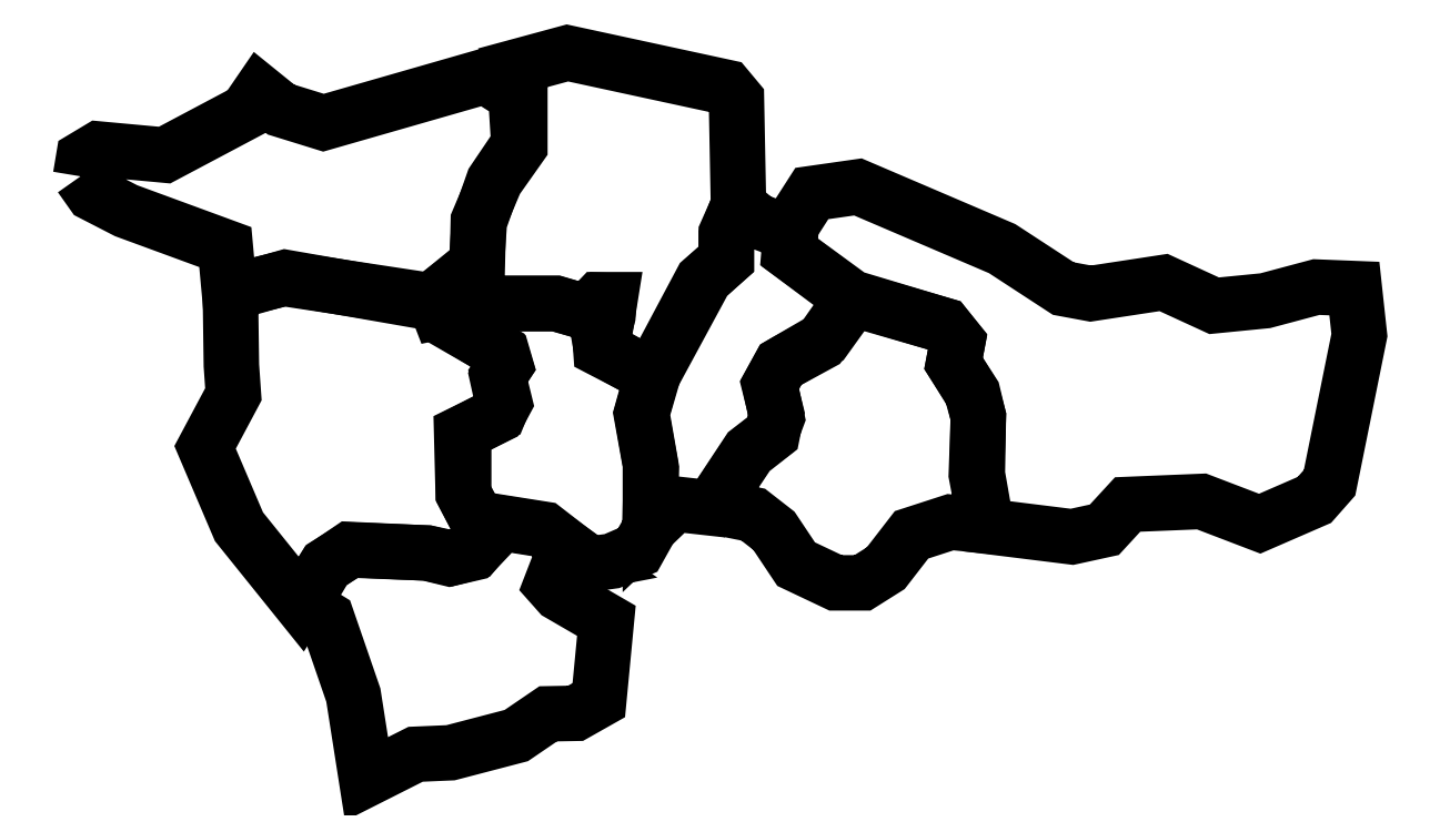
<metadata>
{"format":"dxf","ext":"dxf","renderer":"ezdxf+matplotlib","layout":"modelspace","background":"white","min_lineweight":24,"dpi":150}
</metadata>
<code>
0
SECTION
2
ENTITIES
0
LWPOLYLINE
8
Layer_1
90
21
70
1
10
-418.3
20
597.1
30
0
10
-416.6
20
607.4
30
0
10
-408
20
612.6
30
0
10
-370.9
20
609.1
30
0
10
-324.6
20
633.7
30
0
10
-317.1
20
644.6
30
0
10
-305.1
20
634.9
30
0
10
-281.1
20
627.4
30
0
10
-189.7
20
653.7
30
0
10
-172.6
20
642.9
30
0
10
-170.9
20
615.4
30
0
10
-185.1
20
594.3
30
0
10
-193.1
20
571.4
30
0
10
-194.9
20
546.3
30
0
10
-220.6
20
526.9
30
0
10
-303.4
20
539.4
30
0
10
-334.3
20
532
30
0
10
-336.6
20
557.1
30
0
10
-392.6
20
577.7
30
0
10
-411.4
20
587.4
30
0
10
-418.3
20
597.1
30
0
0
LWPOLYLINE
8
Layer_1
90
25
70
1
10
-189.7
20
654.3
30
0
10
-170.3
20
641.7
30
0
10
-170.3
20
614.3
30
0
10
-184
20
594.9
30
0
10
-193.7
20
572
30
0
10
-194.3
20
548
30
0
10
-218.9
20
528
30
0
10
-216
20
520.6
30
0
10
-194.3
20
525.1
30
0
10
-149.7
20
525.1
30
0
10
-133.7
20
520.6
30
0
10
-125.1
20
527.4
30
0
10
-119.4
20
527.4
30
0
10
-121.7
20
513.1
30
0
10
-125.1
20
507.4
30
0
10
-124.6
20
499.4
30
0
10
-96
20
484.6
30
0
10
-67.43
20
538.3
30
0
10
-53.71
20
550.3
30
0
10
-53.71
20
563.4
30
0
10
-46.86
20
581.1
30
0
10
-48
20
640.6
30
0
10
-53.71
20
647.4
30
0
10
-143.4
20
666.9
30
0
10
-189.7
20
654.3
30
0
0
LWPOLYLINE
8
Layer_1
90
22
70
1
10
-46.86
20
580.6
30
0
10
-36.57
20
572
30
0
10
-22.86
20
566.9
30
0
10
-17.14
20
568
30
0
10
-18.29
20
554.3
30
0
10
17.71
20
527.4
30
0
10
1.714
20
505.1
30
0
10
-22.86
20
490.9
30
0
10
-29.14
20
479.4
30
0
10
-25.14
20
460.6
30
0
10
-28.57
20
451.4
30
0
10
-41.14
20
441.7
30
0
10
-62.29
20
409.7
30
0
10
-82.86
20
412
30
0
10
-96.57
20
398.9
30
0
10
-96.57
20
434.3
30
0
10
-101.7
20
462.9
30
0
10
-96
20
483.4
30
0
10
-65.71
20
539.4
30
0
10
-53.71
20
550.3
30
0
10
-53.71
20
565.1
30
0
10
-46.86
20
580.6
30
0
0
LWPOLYLINE
8
Layer_1
90
29
70
1
10
-96.86
20
398.3
30
0
10
-103.7
20
386
30
0
10
-118.3
20
379.7
30
0
10
-131.1
20
378
30
0
10
-156.6
20
397.7
30
0
10
-180
20
401.4
30
0
10
-189.4
20
393.4
30
0
10
-202
20
417.4
30
0
10
-202
20
452.3
30
0
10
-182.3
20
462.6
30
0
10
-179.7
20
468.9
30
0
10
-182.9
20
483.1
30
0
10
-178.3
20
490.3
30
0
10
-180.3
20
497.1
30
0
10
-212.3
20
516.6
30
0
10
-214
20
520.6
30
0
10
-194.9
20
525.4
30
0
10
-150
20
525.4
30
0
10
-132.6
20
520.3
30
0
10
-126
20
527.1
30
0
10
-120
20
526.9
30
0
10
-120.6
20
518.3
30
0
10
-122
20
512.9
30
0
10
-125.7
20
507.7
30
0
10
-124.3
20
500
30
0
10
-95.43
20
483.7
30
0
10
-101.4
20
463.1
30
0
10
-96
20
432
30
0
10
-96.86
20
398.3
30
0
0
LWPOLYLINE
8
Layer_1
90
24
70
1
10
-333.7
20
531.1
30
0
10
-333.1
20
490.3
30
0
10
-332
20
474
30
0
10
-348
20
444
30
0
10
-328.9
20
399.1
30
0
10
-293.7
20
355.4
30
0
10
-279.7
20
377.4
30
0
10
-266
20
386
30
0
10
-222.3
20
384.3
30
0
10
-209.1
20
381.4
30
0
10
-196
20
384.9
30
0
10
-189.1
20
393.1
30
0
10
-202.3
20
418.3
30
0
10
-203.1
20
452
30
0
10
-182.9
20
462
30
0
10
-178.9
20
469.4
30
0
10
-182.6
20
484.6
30
0
10
-178.6
20
490.3
30
0
10
-180.9
20
497.7
30
0
10
-212.6
20
516
30
0
10
-218.6
20
527.4
30
0
10
-220.9
20
525.7
30
0
10
-302.6
20
540
30
0
10
-333.7
20
531.1
30
0
0
LWPOLYLINE
8
Layer_1
90
23
70
1
10
-292.6
20
355.4
30
0
10
-279.1
20
347.1
30
0
10
-264.3
20
304
30
0
10
-256.9
20
256.6
30
0
10
-229.1
20
270.6
30
0
10
-209.4
20
271.4
30
0
10
-172.3
20
281.1
30
0
10
-154.3
20
293.4
30
0
10
-138.9
20
293.7
30
0
10
-125.7
20
301.1
30
0
10
-121.4
20
346
30
0
10
-148
20
361.4
30
0
10
-152.6
20
366.6
30
0
10
-149.1
20
375.4
30
0
10
-131.4
20
378.9
30
0
10
-157.4
20
397.4
30
0
10
-180.6
20
401.1
30
0
10
-196.6
20
384.3
30
0
10
-210
20
381.1
30
0
10
-222.9
20
384.3
30
0
10
-266.3
20
386.3
30
0
10
-279.7
20
377.1
30
0
10
-292.6
20
355.4
30
0
0
LWPOLYLINE
8
Layer_1
90
25
70
1
10
-61.43
20
410.6
30
0
10
-38.57
20
406
30
0
10
-26.86
20
396.9
30
0
10
-14.29
20
378
30
0
10
8
20
367.4
30
0
10
23.14
20
367.4
30
0
10
36.29
20
375.7
30
0
10
50.86
20
394.6
30
0
10
72.86
20
401.7
30
0
10
92.86
20
399.7
30
0
10
87.43
20
428.6
30
0
10
88.57
20
461.4
30
0
10
84.86
20
474.9
30
0
10
74.57
20
491.4
30
0
10
76.86
20
503.7
30
0
10
69.43
20
512.9
30
0
10
17.14
20
528
30
0
10
-0.2857
20
503.1
30
0
10
-19.71
20
492.6
30
0
10
-23.14
20
490.6
30
0
10
-29.43
20
479.1
30
0
10
-25.43
20
463.1
30
0
10
-27.71
20
451.7
30
0
10
-40.86
20
441.4
30
0
10
-61.43
20
410.6
30
0
0
LWPOLYLINE
8
Layer_1
90
29
70
1
10
-17.71
20
568.3
30
0
10
-5.429
20
587.4
30
0
10
20.57
20
591.1
30
0
10
102
20
556.3
30
0
10
136.6
20
533.7
30
0
10
152
20
530.9
30
0
10
193.1
20
537.1
30
0
10
221.7
20
524
30
0
10
250.6
20
526.9
30
0
10
279.4
20
534.6
30
0
10
300.9
20
533.7
30
0
10
303.7
20
507.4
30
0
10
286.9
20
424
30
0
10
278.3
20
414.3
30
0
10
247.4
20
400.9
30
0
10
214.6
20
413.4
30
0
10
172.9
20
411.7
30
0
10
159.7
20
397.4
30
0
10
141.4
20
393.4
30
0
10
93.14
20
399.4
30
0
10
88
20
428.9
30
0
10
88.57
20
461.4
30
0
10
85.43
20
474.6
30
0
10
74.57
20
491.4
30
0
10
76.86
20
503.4
30
0
10
69.43
20
512.9
30
0
10
17.14
20
528.6
30
0
10
-18
20
554.3
30
0
10
-17.71
20
568.3
30
0
0
ENDSEC
0
EOF

</code>
